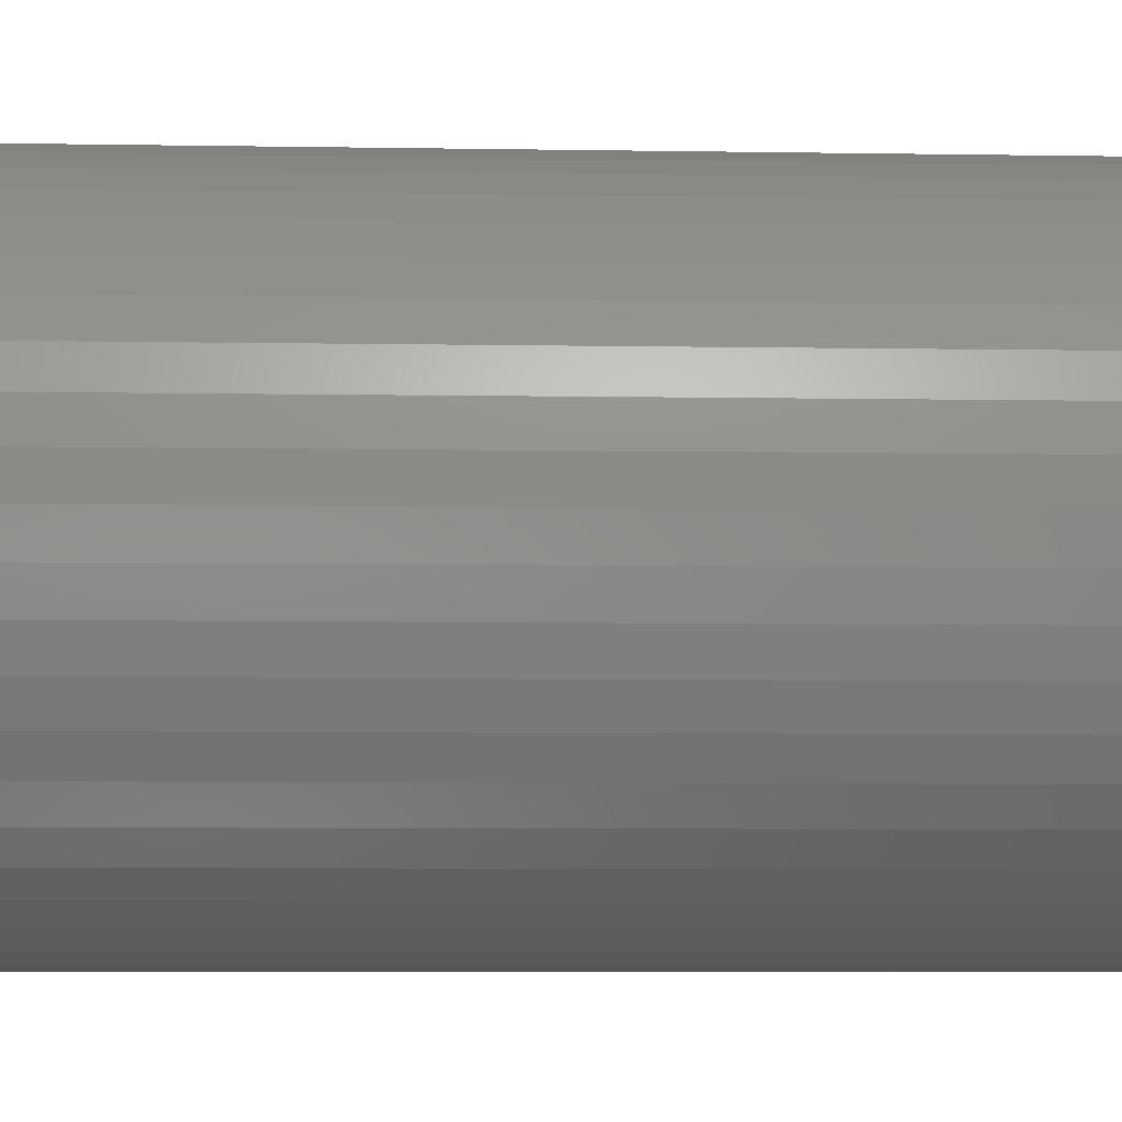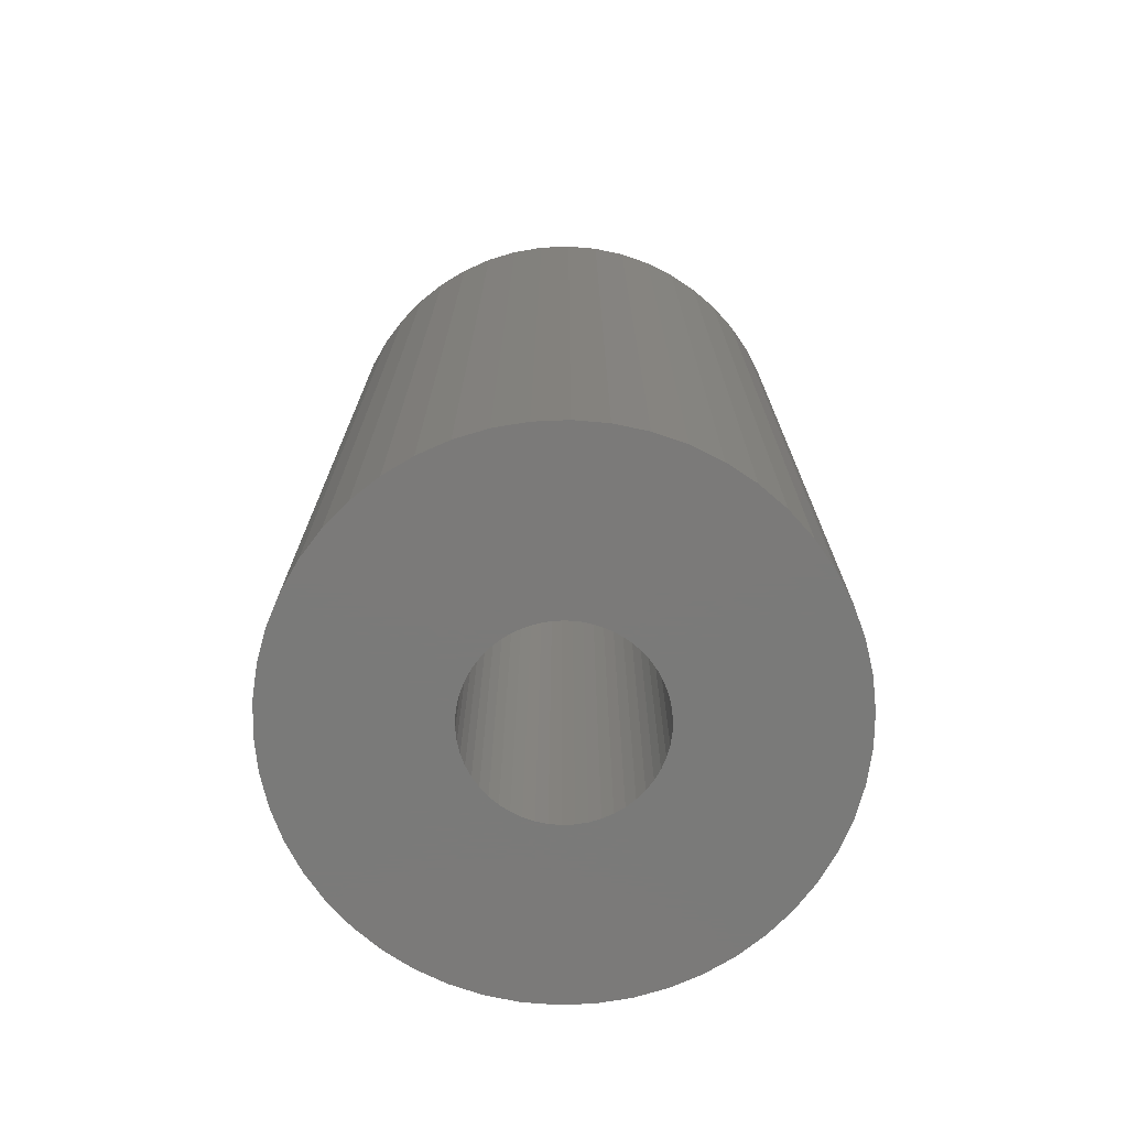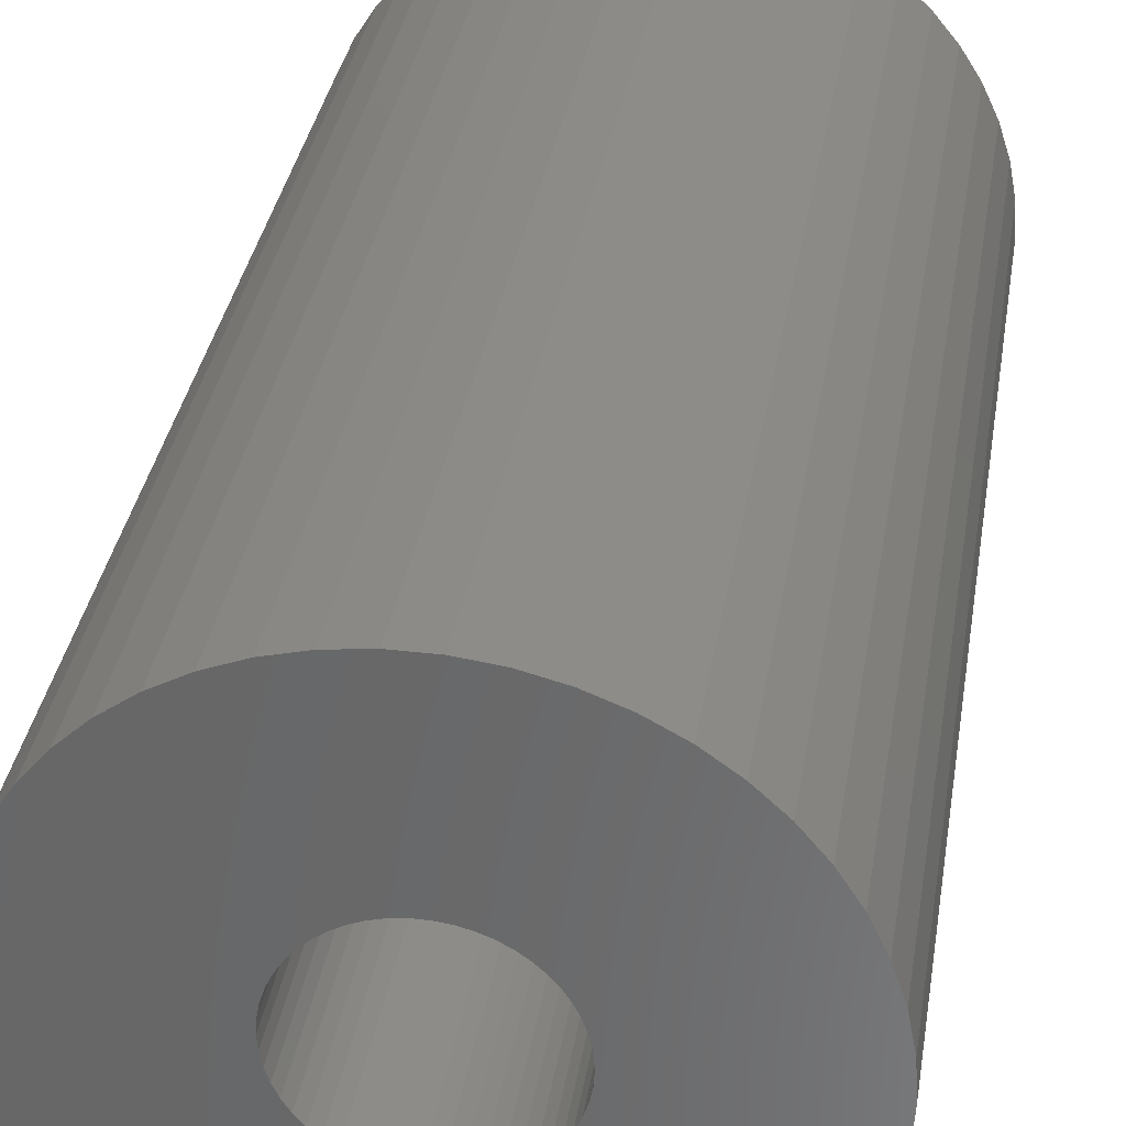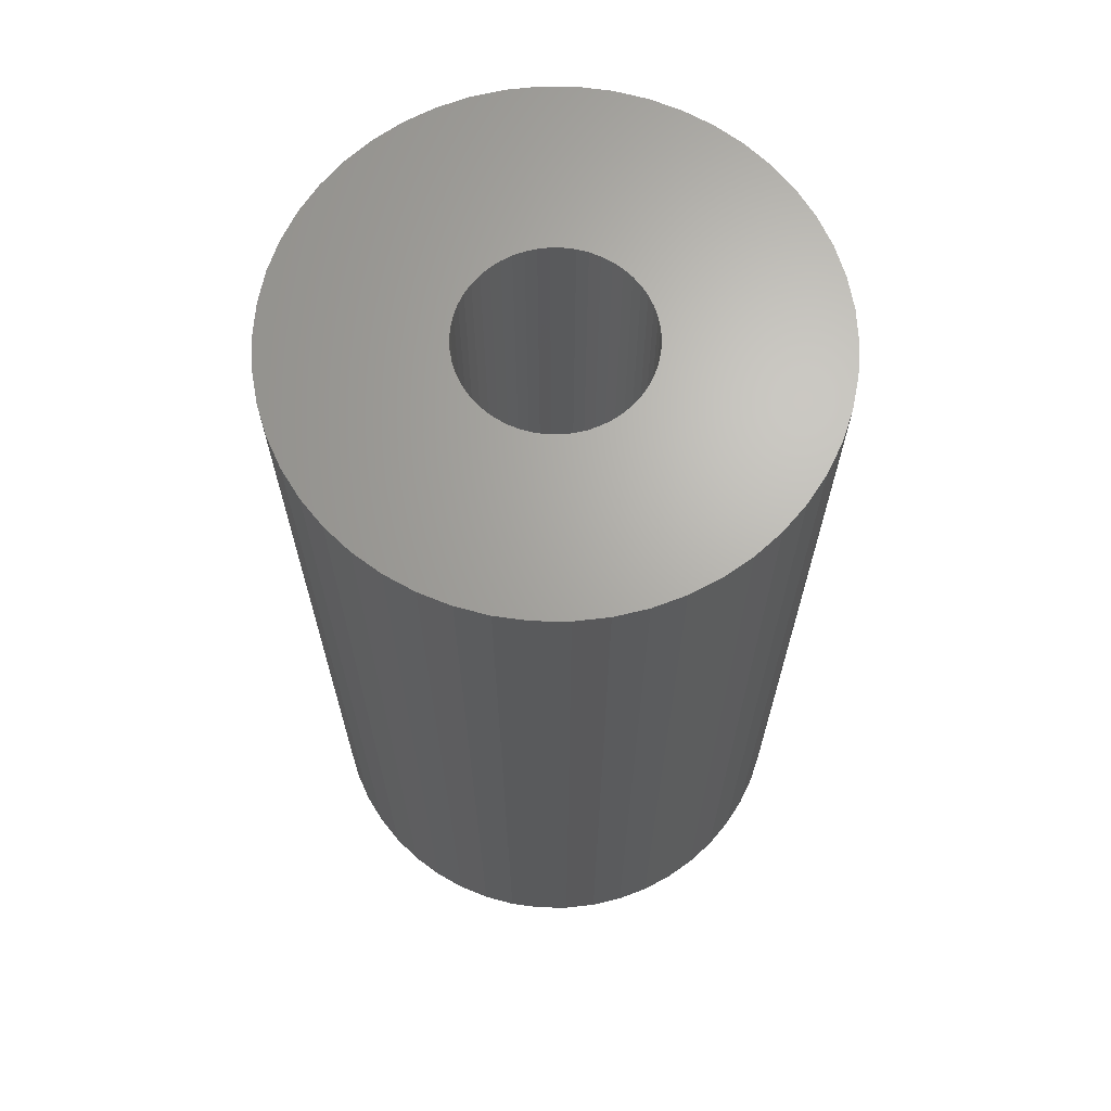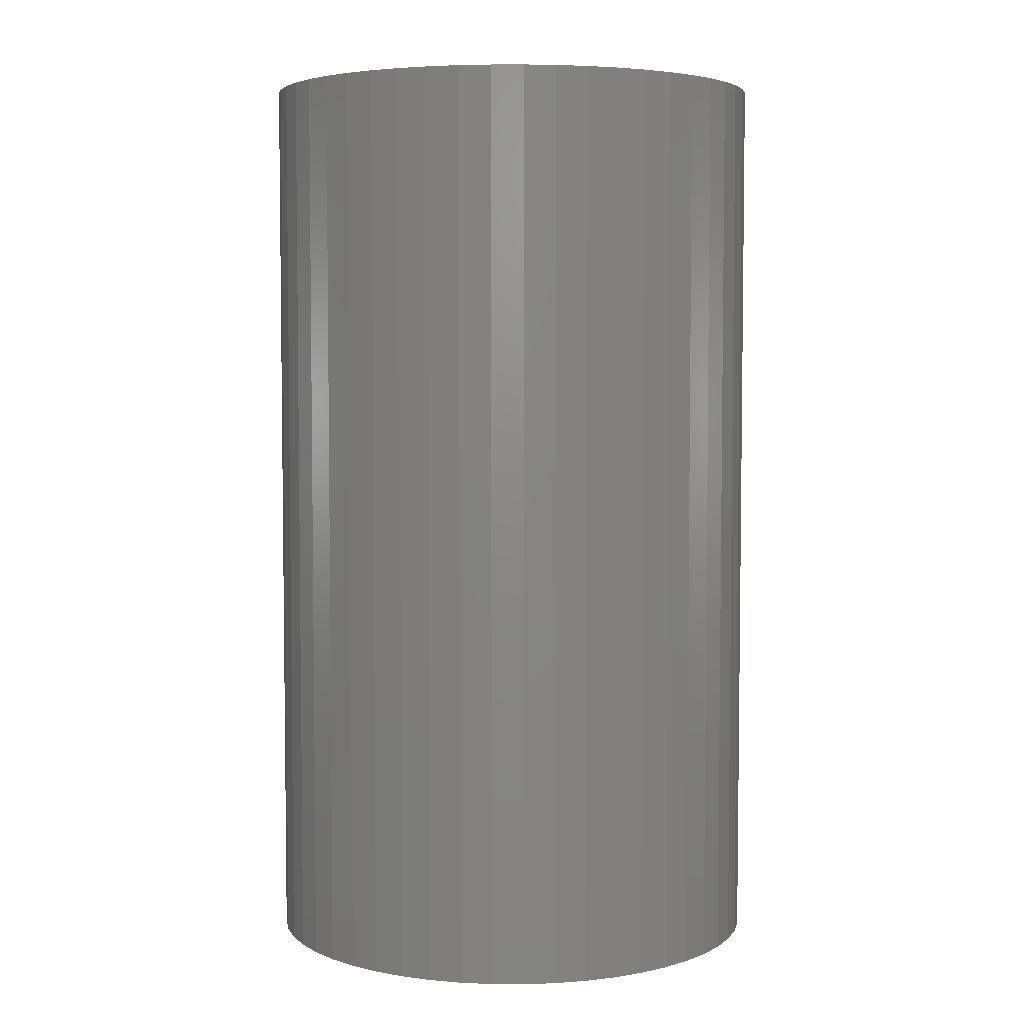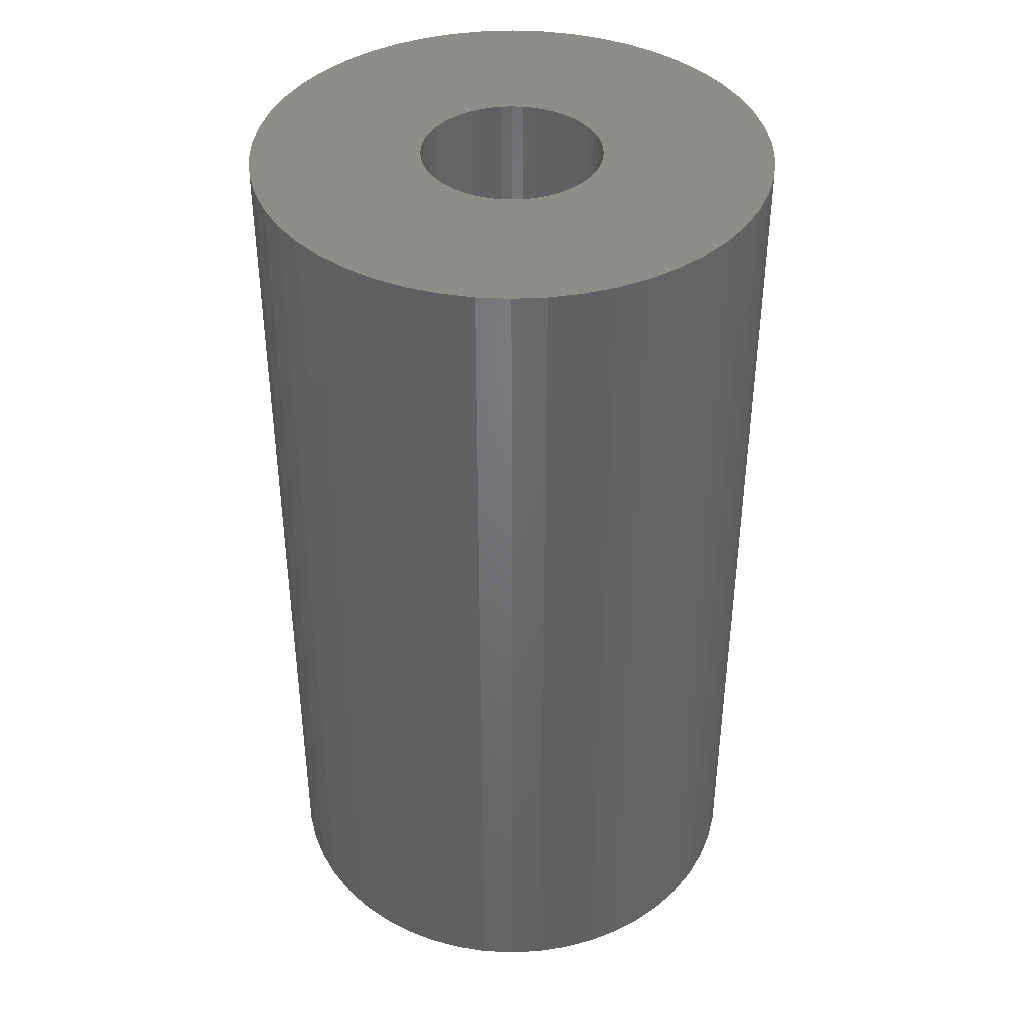
<metadata>
{"format":"stl","ext":"stl","renderer":"f3d","projection":"perspective","resolution":1024,"background":"white","views":[{"elev":-6.7,"azim":-92.9,"up":"+Y"},{"elev":-73.4,"azim":45.6,"up":"+Z"},{"elev":34.0,"azim":-171.0,"up":"+Y"},{"elev":66.7,"azim":-64.1,"up":"+Z"},{"elev":4.7,"azim":-164.6,"up":"+Z"},{"elev":40.1,"azim":-39.5,"up":"+Z"}]}
</metadata>
<code>
# stl→obj: 200 verts, 400 faces
v 15 0 27
v 14.88 1.88 -27
v 14.88 1.88 27
v 15 0 -27
v -15 0 -27
v -14.88 1.88 27
v -14.88 1.88 -27
v -15 0 27
v 0.9419 14.97 -27
v -0.9419 14.97 27
v 0.9419 14.97 27
v -0.9419 14.97 -27
v -0.9419 -14.97 -27
v 0.9419 -14.97 27
v -0.9419 -14.97 27
v 0.9419 -14.97 -27
v 10.93 10.27 -27
v 9.561 11.56 27
v 10.93 10.27 27
v 9.561 11.56 -27
v -9.561 11.56 -27
v -10.93 10.27 27
v -9.561 11.56 27
v -10.93 10.27 -27
v -4.635 14.27 -27
v -6.387 13.57 27
v -4.635 14.27 27
v -6.387 13.57 -27
v 13.95 -5.522 27
v 14.53 -3.73 -27
v 14.53 -3.73 27
v 13.95 -5.522 -27
v 13.95 5.522 27
v 13.14 7.226 -27
v 13.14 7.226 27
v 13.95 5.522 -27
v 12.14 8.817 -27
v 12.14 8.817 27
v 6.387 13.57 -27
v 4.635 14.27 27
v 6.387 13.57 27
v 4.635 14.27 -27
v 8.037 12.66 -27
v 8.037 12.66 27
v -13.95 5.522 -27
v -13.14 7.226 27
v -13.14 7.226 -27
v -13.95 5.522 27
v -14.53 3.73 -27
v -14.53 3.73 27
v -2.811 14.73 -27
v -2.811 14.73 27
v 14.53 3.73 27
v 14.53 3.73 -27
v 2.811 14.73 27
v 2.811 14.73 -27
v -12.14 8.817 27
v -12.14 8.817 -27
v 5.25 0 27
v 5.209 0.658 27
v 14.88 -1.88 27
v 5.085 1.306 27
v 5.209 -0.658 27
v 4.881 1.933 27
v 4.601 2.529 27
v 5.085 -1.306 27
v 4.247 3.086 27
v 3.827 3.594 27
v 4.881 -1.933 27
v 3.346 4.045 27
v 13.14 -7.226 27
v 2.813 4.433 27
v 4.601 -2.529 27
v 12.14 -8.817 27
v 2.235 4.75 27
v 1.622 4.993 27
v 0.9838 5.157 27
v 0.3296 5.24 27
v -0.3296 5.24 27
v -0.9838 5.157 27
v -1.622 4.993 27
v -2.235 4.75 27
v -2.813 4.433 27
v -8.037 12.66 27
v -3.346 4.045 27
v -3.827 3.594 27
v -4.247 3.086 27
v -4.601 2.529 27
v 4.247 -3.086 27
v 10.93 -10.27 27
v 3.827 -3.594 27
v 9.561 -11.56 27
v 3.346 -4.045 27
v 8.037 -12.66 27
v 2.813 -4.433 27
v 6.387 -13.57 27
v 2.235 -4.75 27
v 4.635 -14.27 27
v 1.622 -4.993 27
v 2.811 -14.73 27
v 0.9838 -5.157 27
v 0.3296 -5.24 27
v -0.3296 -5.24 27
v -0.9838 -5.157 27
v -2.811 -14.73 27
v -1.622 -4.993 27
v -4.635 -14.27 27
v -2.235 -4.75 27
v -6.387 -13.57 27
v -2.813 -4.433 27
v -8.037 -12.66 27
v -3.346 -4.045 27
v -9.561 -11.56 27
v -3.827 -3.594 27
v -10.93 -10.27 27
v -4.247 -3.086 27
v -12.14 -8.817 27
v -4.601 -2.529 27
v -13.14 -7.226 27
v -4.881 -1.933 27
v -13.95 -5.522 27
v -5.085 -1.306 27
v -14.53 -3.73 27
v -5.209 -0.658 27
v -14.88 -1.88 27
v -5.25 0 27
v -4.881 1.933 27
v -5.085 1.306 27
v -5.209 0.658 27
v -8.037 12.66 -27
v 14.88 -1.88 -27
v 12.14 -8.817 -27
v 10.93 -10.27 -27
v 13.14 -7.226 -27
v 5.25 0 -27
v 5.209 -0.658 -27
v 5.085 -1.306 -27
v 5.209 0.658 -27
v 4.881 -1.933 -27
v 4.601 -2.529 -27
v 5.085 1.306 -27
v 4.247 -3.086 -27
v 3.827 -3.594 -27
v 9.561 -11.56 -27
v 4.881 1.933 -27
v 3.346 -4.045 -27
v 8.037 -12.66 -27
v 2.813 -4.433 -27
v 6.387 -13.57 -27
v 4.601 2.529 -27
v 2.235 -4.75 -27
v 4.635 -14.27 -27
v 1.622 -4.993 -27
v 2.811 -14.73 -27
v 0.9838 -5.157 -27
v 0.3296 -5.24 -27
v -0.3296 -5.24 -27
v -0.9838 -5.157 -27
v -2.811 -14.73 -27
v -1.622 -4.993 -27
v -4.635 -14.27 -27
v -2.235 -4.75 -27
v -6.387 -13.57 -27
v -2.813 -4.433 -27
v -8.037 -12.66 -27
v -3.346 -4.045 -27
v -9.561 -11.56 -27
v -3.827 -3.594 -27
v -10.93 -10.27 -27
v -4.247 -3.086 -27
v -12.14 -8.817 -27
v -4.601 -2.529 -27
v 4.247 3.086 -27
v 3.827 3.594 -27
v 3.346 4.045 -27
v 2.813 4.433 -27
v 2.235 4.75 -27
v 1.622 4.993 -27
v 0.9838 5.157 -27
v 0.3296 5.24 -27
v -0.3296 5.24 -27
v -0.9838 5.157 -27
v -1.622 4.993 -27
v -2.235 4.75 -27
v -2.813 4.433 -27
v -3.346 4.045 -27
v -3.827 3.594 -27
v -4.247 3.086 -27
v -4.601 2.529 -27
v -4.881 1.933 -27
v -5.085 1.306 -27
v -5.209 0.658 -27
v -5.25 0 -27
v -13.14 -7.226 -27
v -4.881 -1.933 -27
v -13.95 -5.522 -27
v -5.085 -1.306 -27
v -14.53 -3.73 -27
v -5.209 -0.658 -27
v -14.88 -1.88 -27
f 1 2 3
f 2 1 4
f 5 6 7
f 6 5 8
f 9 10 11
f 10 9 12
f 13 14 15
f 14 13 16
f 17 18 19
f 18 17 20
f 21 22 23
f 22 21 24
f 25 26 27
f 26 25 28
f 29 30 31
f 30 29 32
f 33 34 35
f 34 33 36
f 35 37 38
f 37 35 34
f 39 40 41
f 40 39 42
f 43 41 44
f 41 43 39
f 45 46 47
f 46 45 48
f 49 48 45
f 48 49 50
f 51 27 52
f 27 51 25
f 53 36 33
f 36 53 54
f 3 54 53
f 54 3 2
f 38 17 19
f 17 38 37
f 42 55 40
f 55 42 56
f 56 11 55
f 11 56 9
f 20 44 18
f 44 20 43
f 47 57 58
f 57 47 46
f 58 22 24
f 22 58 57
f 7 50 49
f 50 7 6
f 59 1 3
f 60 3 53
f 1 59 61
f 62 53 33
f 63 61 59
f 64 33 35
f 61 63 31
f 65 35 38
f 66 31 63
f 67 38 19
f 31 66 29
f 68 19 18
f 69 29 66
f 70 18 44
f 29 69 71
f 72 44 41
f 73 71 69
f 71 73 74
f 3 60 59
f 53 62 60
f 33 64 62
f 75 41 40
f 35 65 64
f 38 67 65
f 19 68 67
f 18 70 68
f 44 72 70
f 76 40 55
f 41 75 72
f 40 76 75
f 55 77 76
f 11 77 55
f 11 78 77
f 11 79 78
f 10 79 11
f 10 80 79
f 52 80 10
f 80 52 81
f 27 81 52
f 81 27 82
f 26 82 27
f 82 26 83
f 84 83 26
f 83 84 85
f 23 85 84
f 85 23 86
f 22 86 23
f 86 22 87
f 57 87 22
f 87 57 88
f 89 74 73
f 74 89 90
f 91 90 89
f 90 91 92
f 93 92 91
f 92 93 94
f 95 94 93
f 94 95 96
f 97 96 95
f 96 97 98
f 99 98 97
f 98 99 100
f 101 100 99
f 101 14 100
f 102 14 101
f 103 14 102
f 103 15 14
f 104 15 103
f 105 104 106
f 107 106 108
f 104 105 15
f 109 108 110
f 111 110 112
f 113 112 114
f 115 114 116
f 117 116 118
f 106 107 105
f 119 118 120
f 121 120 122
f 123 122 124
f 125 124 126
f 46 88 57
f 108 109 107
f 88 46 127
f 110 111 109
f 48 127 46
f 112 113 111
f 127 48 128
f 114 115 113
f 50 128 48
f 116 117 115
f 128 50 129
f 118 119 117
f 6 129 50
f 120 121 119
f 129 6 126
f 122 123 121
f 8 126 6
f 124 125 123
f 126 8 125
f 28 84 26
f 84 28 130
f 130 23 84
f 23 130 21
f 12 52 10
f 52 12 51
f 61 4 1
f 4 61 131
f 90 132 74
f 132 90 133
f 71 32 29
f 32 71 134
f 31 131 61
f 131 31 30
f 135 4 131
f 136 131 30
f 4 135 2
f 137 30 32
f 138 2 135
f 139 32 134
f 2 138 54
f 140 134 132
f 141 54 138
f 142 132 133
f 54 141 36
f 143 133 144
f 145 36 141
f 146 144 147
f 36 145 34
f 148 147 149
f 150 34 145
f 34 150 37
f 131 136 135
f 30 137 136
f 32 139 137
f 151 149 152
f 134 140 139
f 132 142 140
f 133 143 142
f 144 146 143
f 147 148 146
f 153 152 154
f 149 151 148
f 152 153 151
f 154 155 153
f 16 155 154
f 16 156 155
f 16 157 156
f 13 157 16
f 13 158 157
f 159 158 13
f 158 159 160
f 161 160 159
f 160 161 162
f 163 162 161
f 162 163 164
f 165 164 163
f 164 165 166
f 167 166 165
f 166 167 168
f 169 168 167
f 168 169 170
f 171 170 169
f 170 171 172
f 173 37 150
f 37 173 17
f 174 17 173
f 17 174 20
f 175 20 174
f 20 175 43
f 176 43 175
f 43 176 39
f 177 39 176
f 39 177 42
f 178 42 177
f 42 178 56
f 179 56 178
f 179 9 56
f 180 9 179
f 181 9 180
f 181 12 9
f 182 12 181
f 51 182 183
f 25 183 184
f 182 51 12
f 28 184 185
f 130 185 186
f 21 186 187
f 24 187 188
f 58 188 189
f 183 25 51
f 47 189 190
f 45 190 191
f 49 191 192
f 7 192 193
f 194 172 171
f 184 28 25
f 172 194 195
f 185 130 28
f 196 195 194
f 186 21 130
f 195 196 197
f 187 24 21
f 198 197 196
f 188 58 24
f 197 198 199
f 189 47 58
f 200 199 198
f 190 45 47
f 199 200 193
f 191 49 45
f 5 193 200
f 192 7 49
f 193 5 7
f 144 90 92
f 90 144 133
f 74 134 71
f 134 74 132
f 171 119 194
f 119 171 117
f 196 123 198
f 123 196 121
f 152 96 98
f 96 152 149
f 154 98 100
f 98 154 152
f 16 100 14
f 100 16 154
f 159 15 105
f 15 159 13
f 163 107 109
f 107 163 161
f 161 105 107
f 105 161 159
f 169 113 115
f 113 169 167
f 169 117 171
f 117 169 115
f 194 121 196
f 121 194 119
f 198 125 200
f 125 198 123
f 200 8 5
f 8 200 125
f 147 92 94
f 92 147 144
f 149 94 96
f 94 149 147
f 165 109 111
f 109 165 163
f 167 111 113
f 111 167 165
f 135 60 138
f 60 135 59
f 126 192 129
f 192 126 193
f 181 78 79
f 78 181 180
f 156 103 102
f 103 156 157
f 143 93 91
f 93 143 146
f 175 68 70
f 68 175 174
f 187 85 86
f 85 187 186
f 184 81 82
f 81 184 183
f 145 65 150
f 65 145 64
f 138 62 141
f 62 138 60
f 178 75 76
f 75 178 177
f 177 72 75
f 72 177 176
f 127 189 88
f 189 127 190
f 88 188 87
f 188 88 189
f 185 82 83
f 82 185 184
f 183 80 81
f 80 183 182
f 155 102 101
f 102 155 156
f 141 64 145
f 64 141 62
f 173 68 174
f 68 173 67
f 150 67 173
f 67 150 65
f 179 76 77
f 76 179 178
f 180 77 78
f 77 180 179
f 176 70 72
f 70 176 175
f 87 187 86
f 187 87 188
f 129 191 128
f 191 129 192
f 186 83 85
f 83 186 185
f 182 79 80
f 79 182 181
f 137 63 136
f 63 137 66
f 118 195 120
f 195 118 172
f 124 193 126
f 193 124 199
f 148 97 95
f 97 148 151
f 151 99 97
f 99 151 153
f 128 190 127
f 190 128 191
f 143 89 142
f 89 143 91
f 140 69 139
f 69 140 73
f 136 59 135
f 59 136 63
f 122 199 124
f 199 122 197
f 120 197 122
f 197 120 195
f 146 95 93
f 95 146 148
f 153 101 99
f 101 153 155
f 142 73 140
f 73 142 89
f 139 66 137
f 66 139 69
f 157 104 103
f 104 157 158
f 162 110 108
f 110 162 164
f 166 114 112
f 114 166 168
f 114 170 116
f 170 114 168
f 116 172 118
f 172 116 170
f 158 106 104
f 106 158 160
f 160 108 106
f 108 160 162
f 164 112 110
f 112 164 166

</code>
